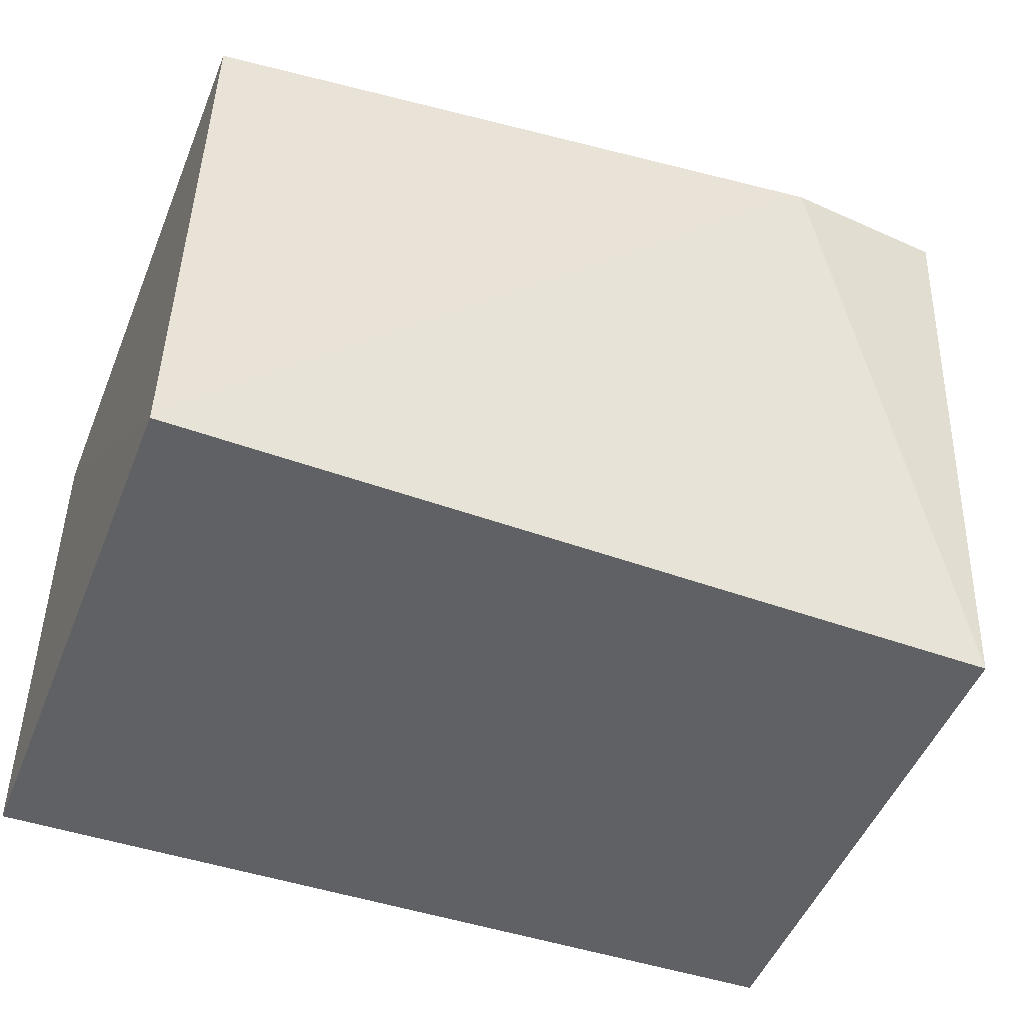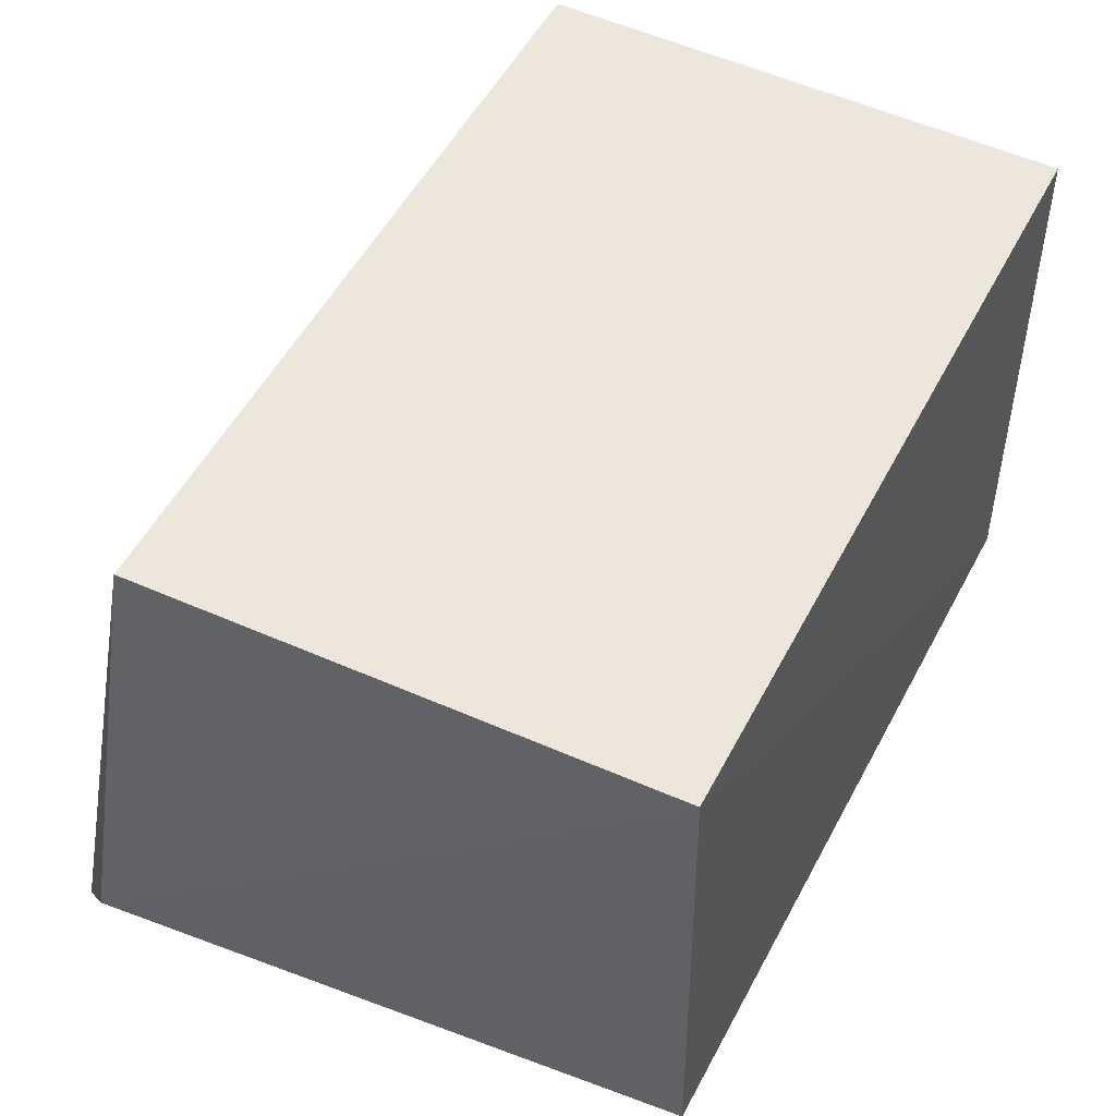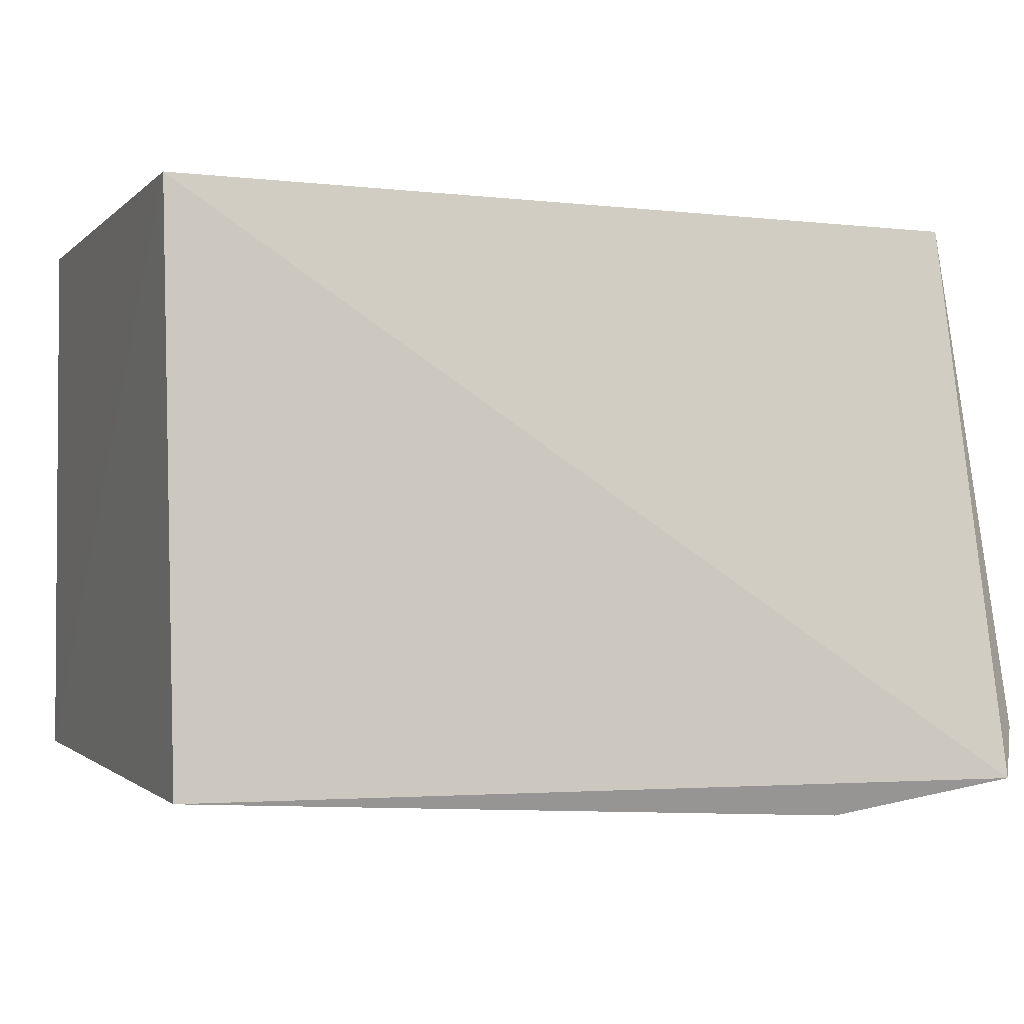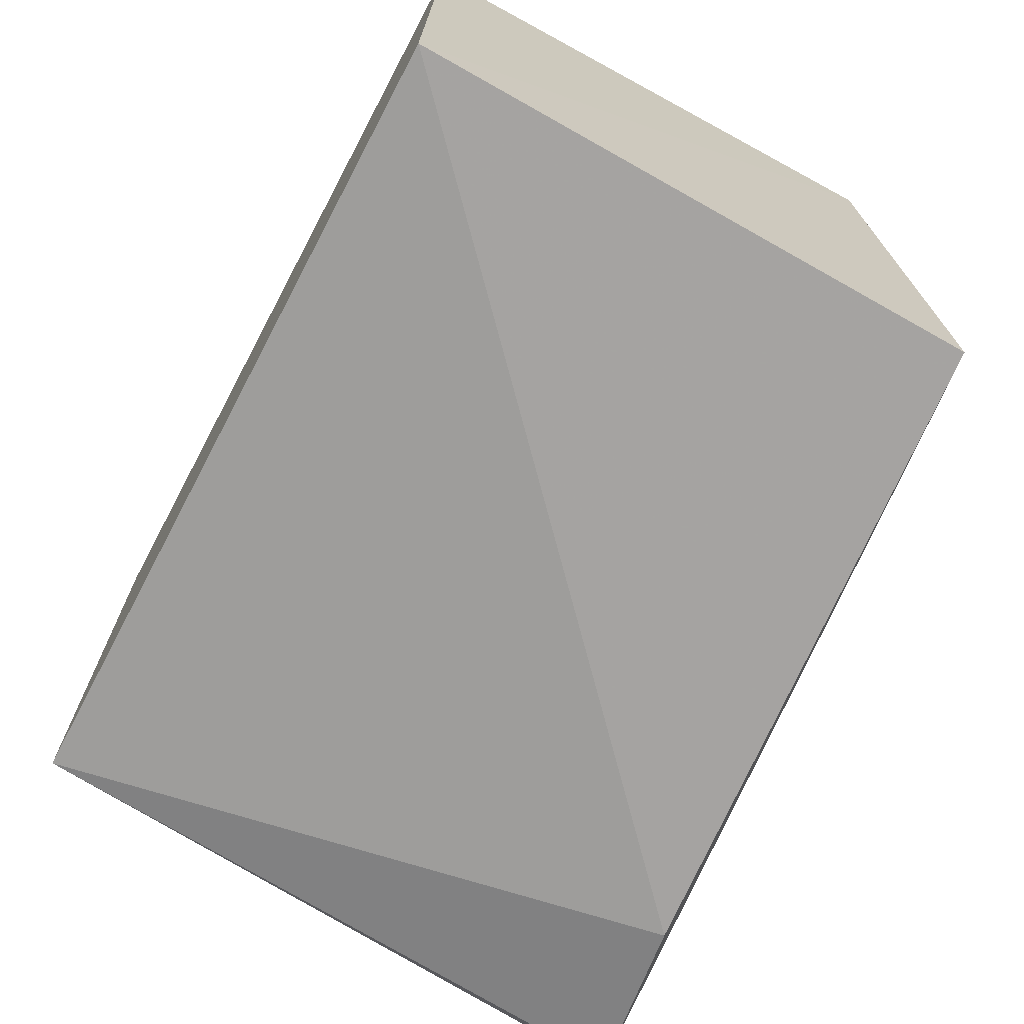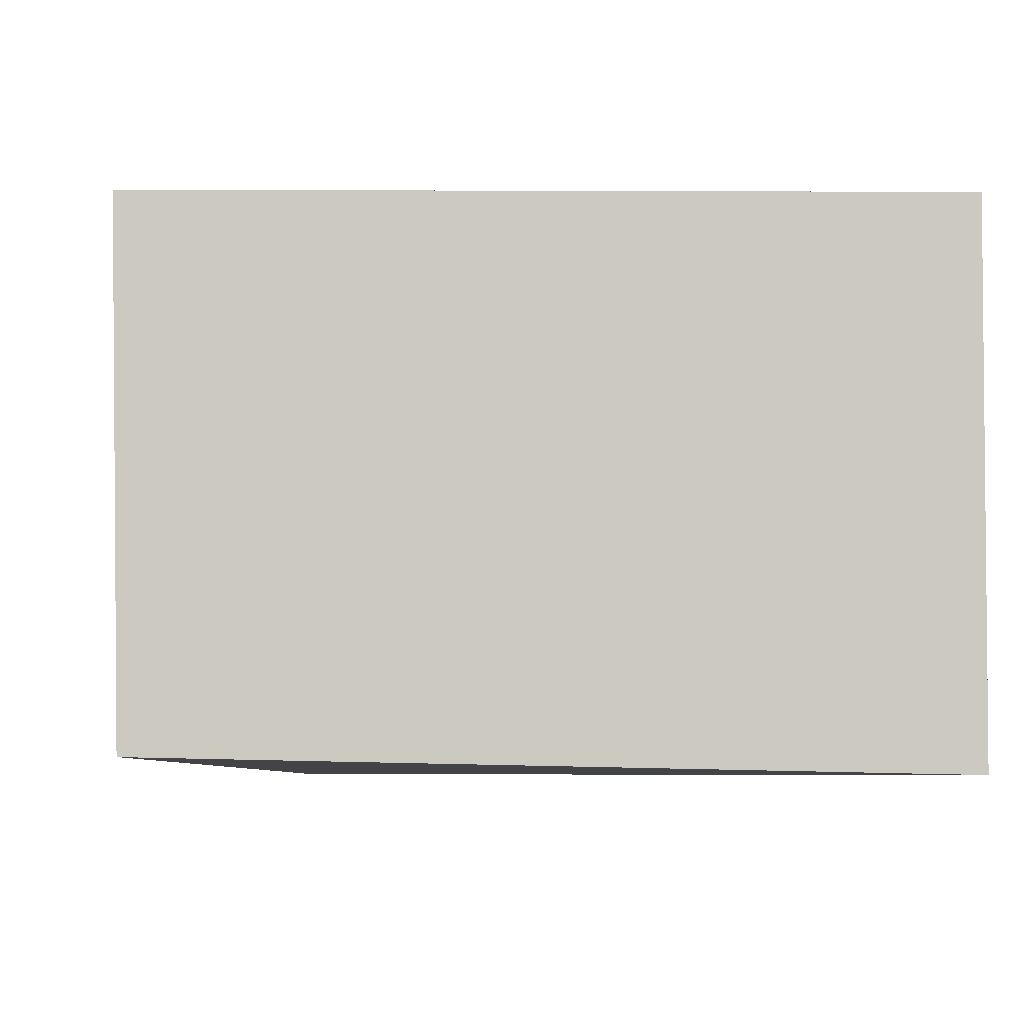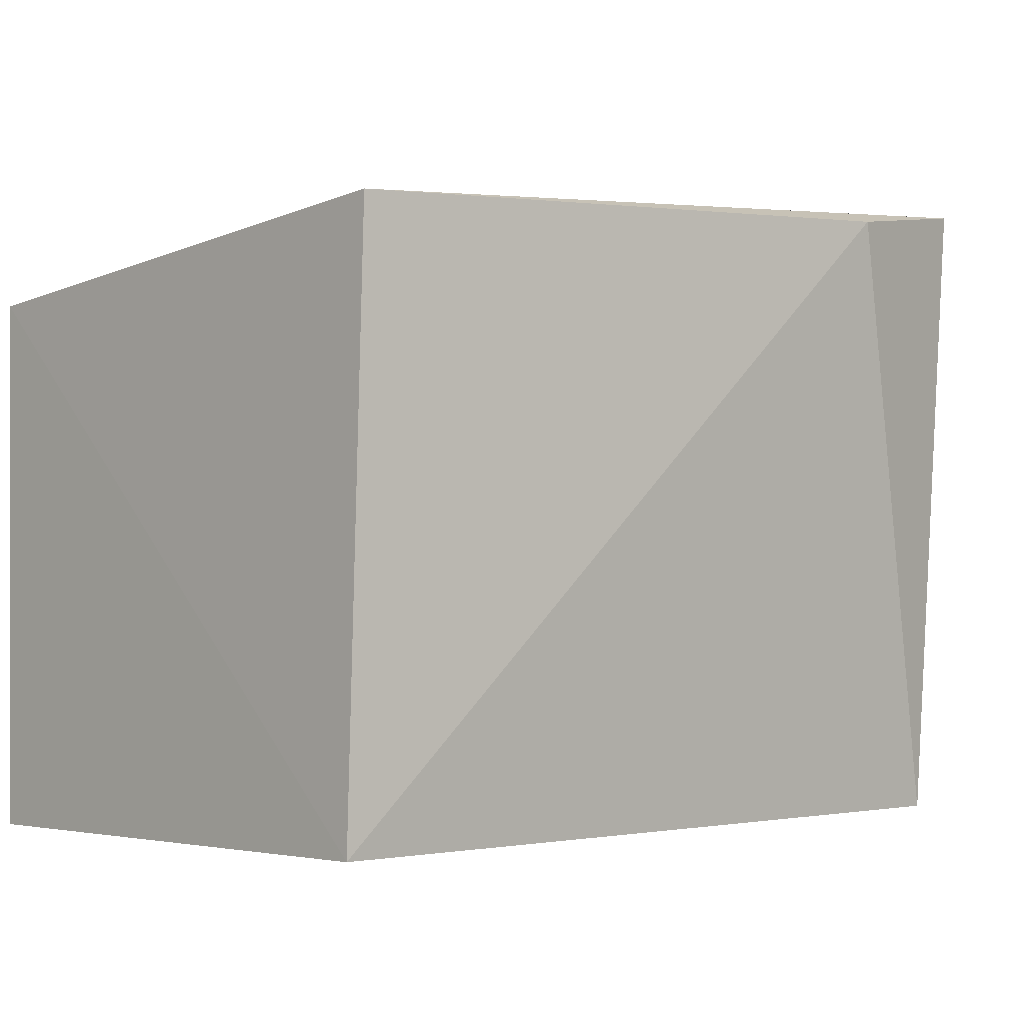
<metadata>
{"format":"obj","ext":"obj","renderer":"f3d","projection":"perspective","resolution":1024,"background":"white","views":[{"elev":-48.8,"azim":-21.5,"up":"+Z"},{"elev":50.5,"azim":115.9,"up":"+Y"},{"elev":-1.5,"azim":-21.9,"up":"+Y"},{"elev":-70.1,"azim":-119.0,"up":"+Y"},{"elev":-2.0,"azim":176.8,"up":"+Y"},{"elev":-4.3,"azim":-42.8,"up":"+Z"}]}
</metadata>
<code>
v 0.09954 -0.01448 0.02749
v 0.1007 -0.01251 0.02595
v 0.06547 0.009066 0.02247
v 0.06561 0.008577 0.0006028
v 0.09875 -0.01313 0.001007
v 0.09905 0.008438 0.001194
v 0.06566 -0.01459 0.02377
v 0.09923 0.008654 0.02276
v 0.06559 -0.0139 0.0003234
v 0.09224 -0.01585 0.02611
f 5 2 1
f 6 4 3
f 6 2 5
f 7 1 3
f 8 1 2
f 8 3 1
f 8 6 3
f 8 2 6
f 9 6 5
f 9 4 6
f 9 7 3
f 9 3 4
f 10 9 5
f 10 5 1
f 10 1 7
f 10 7 9

</code>
